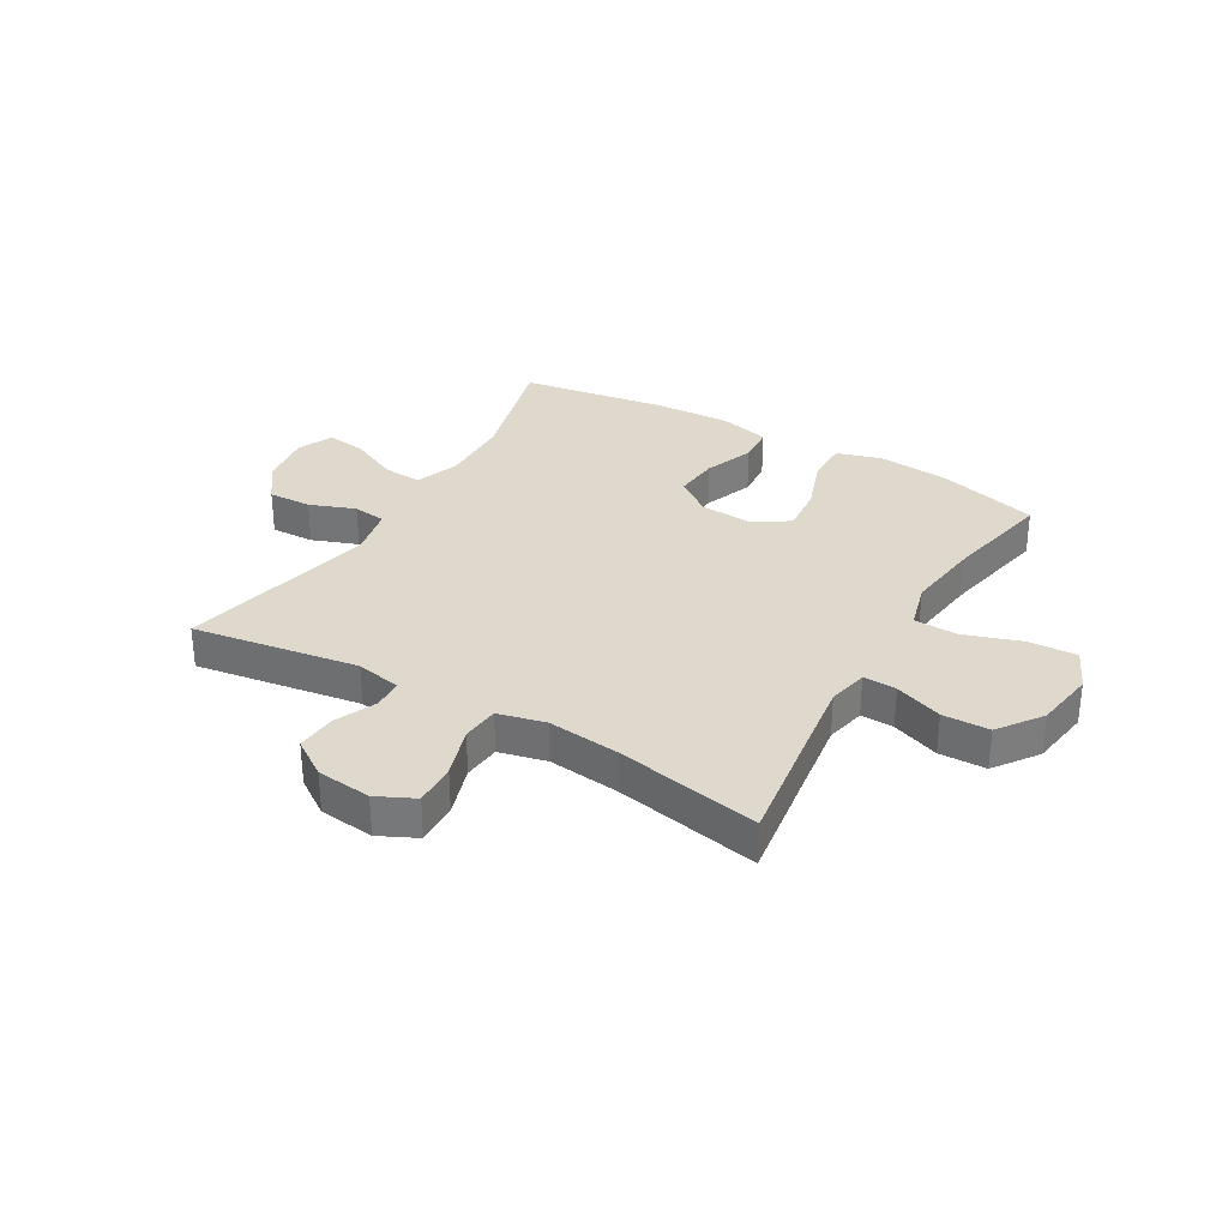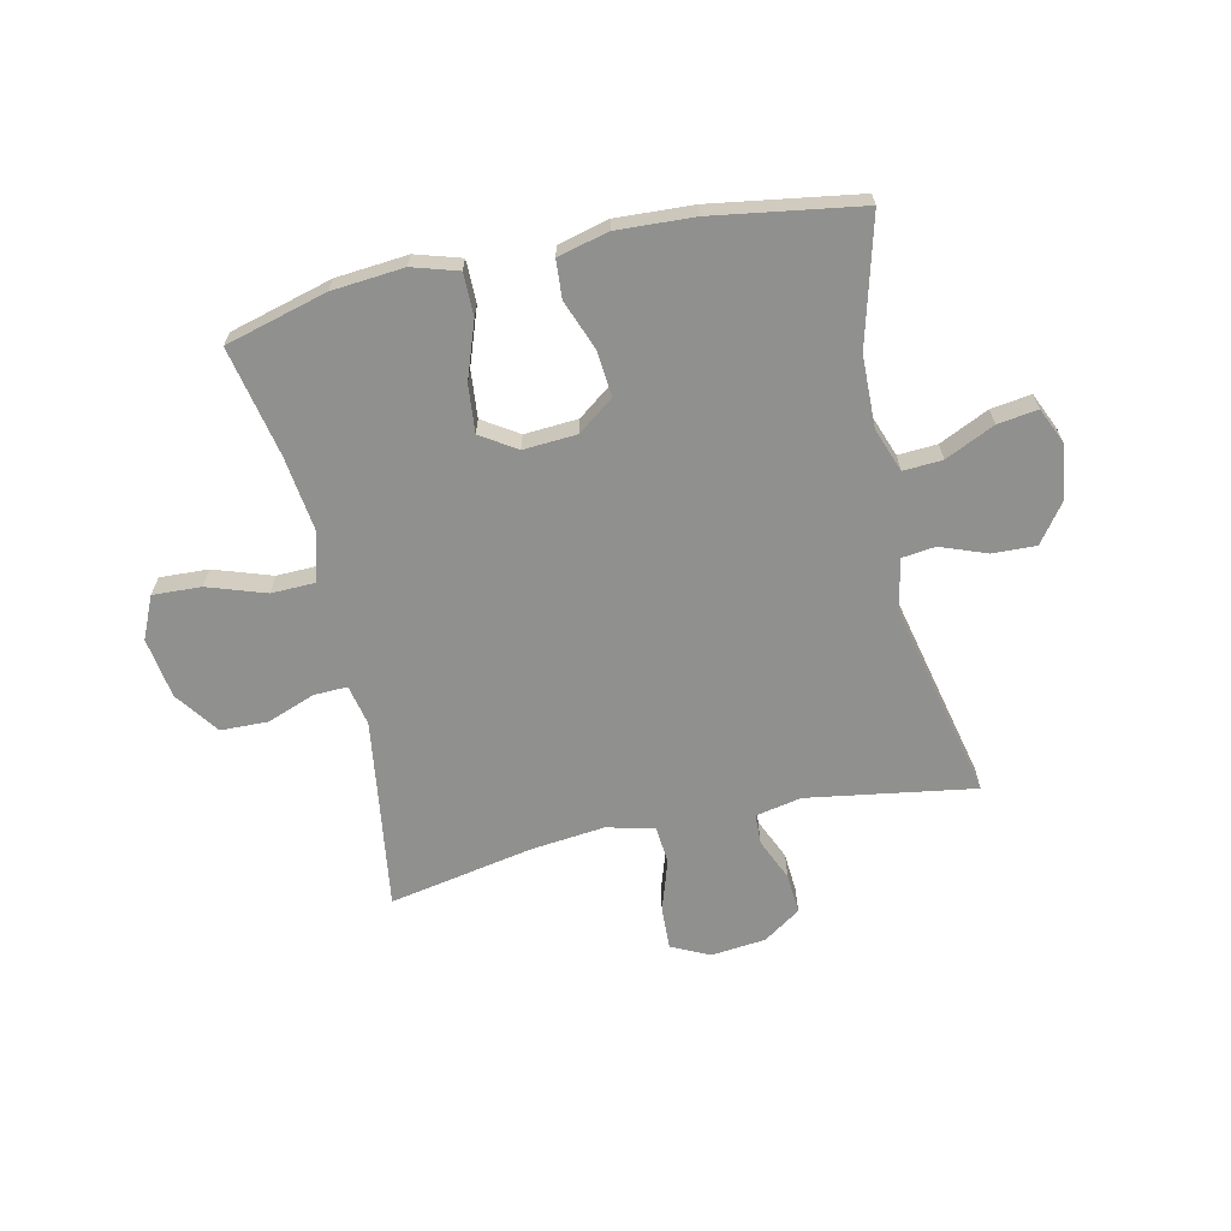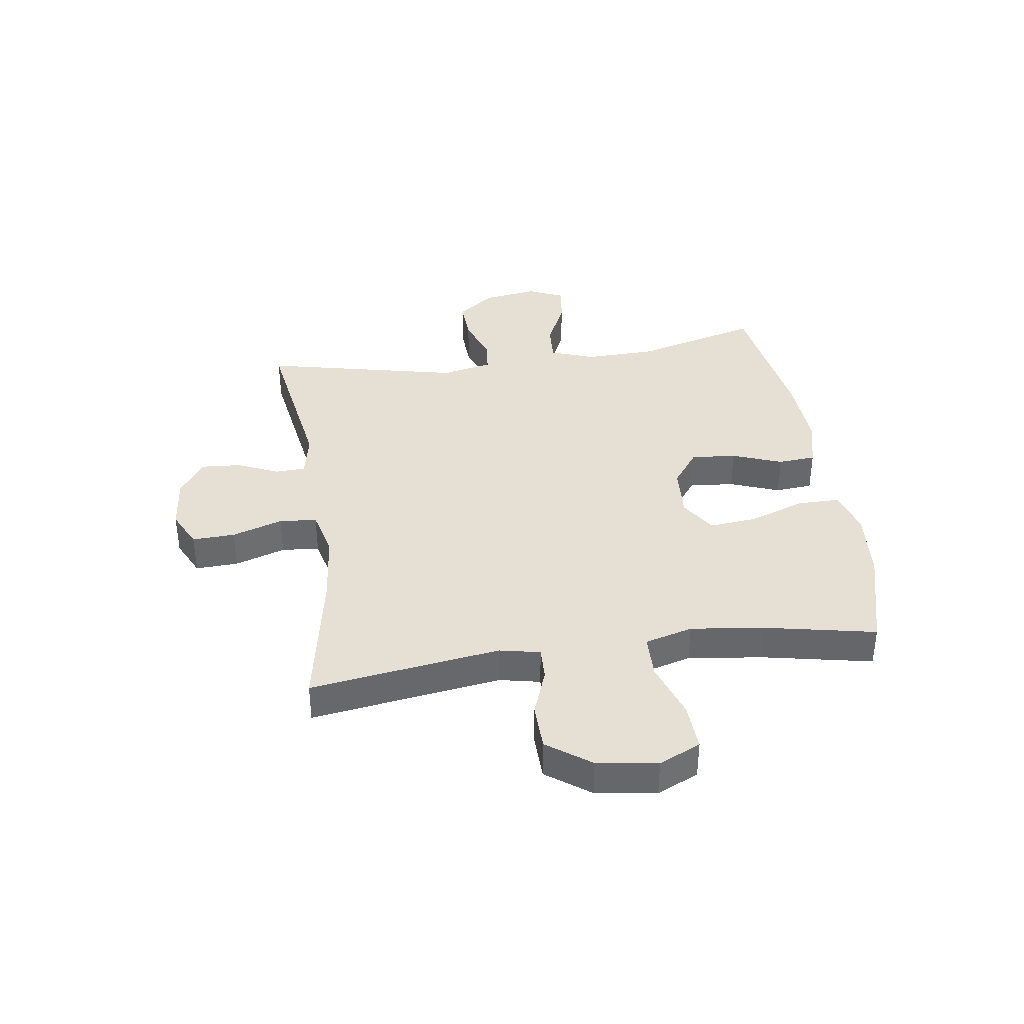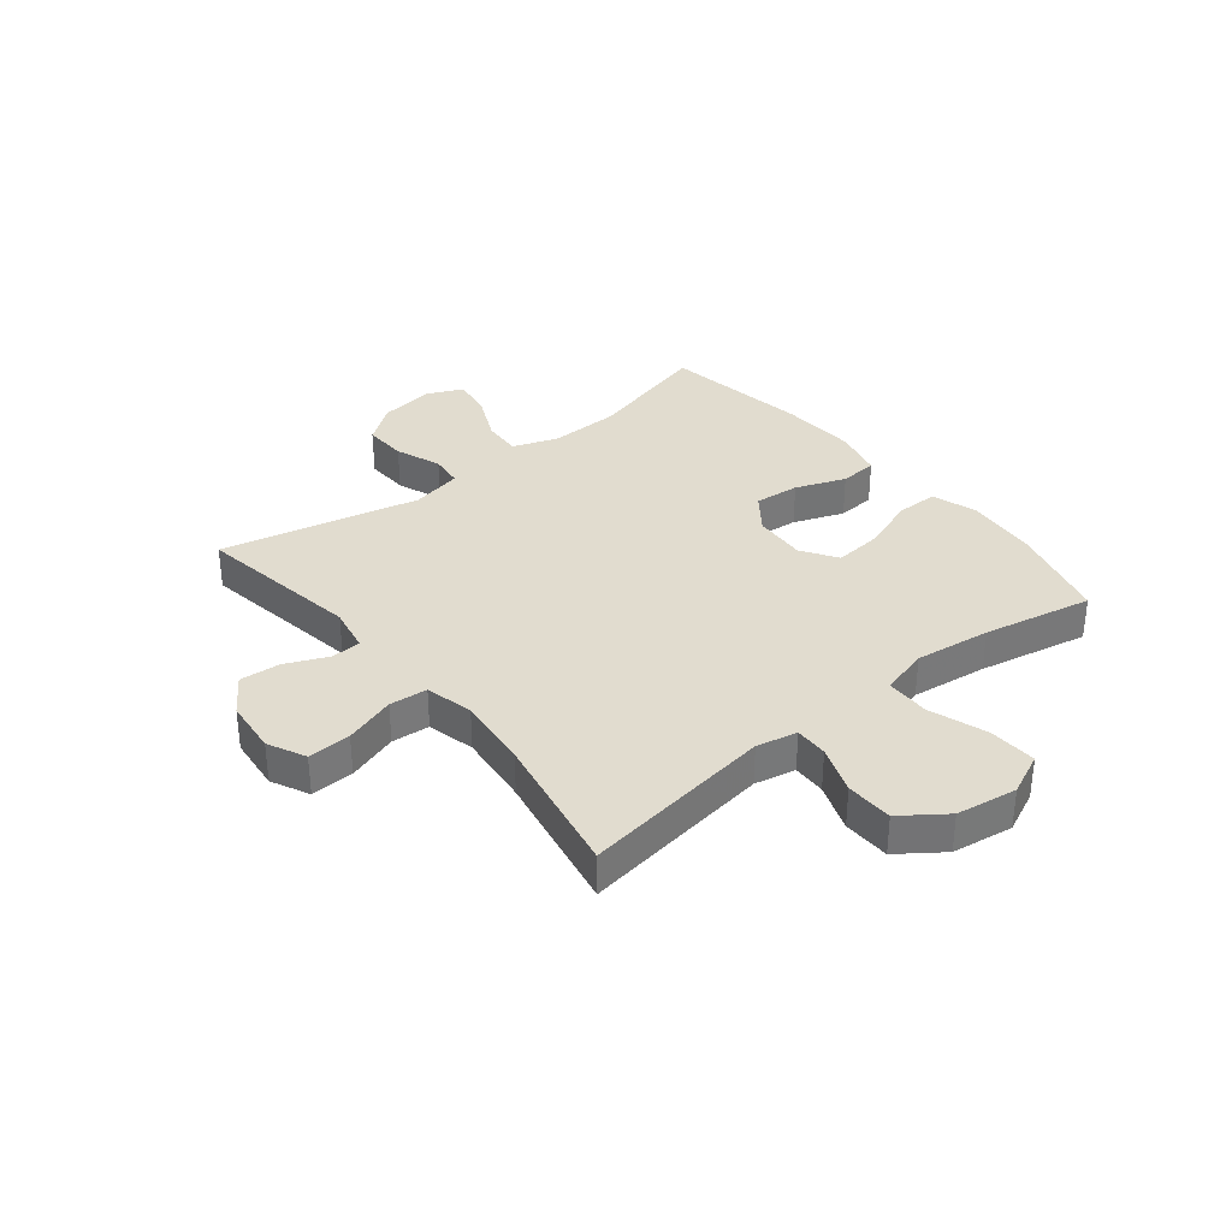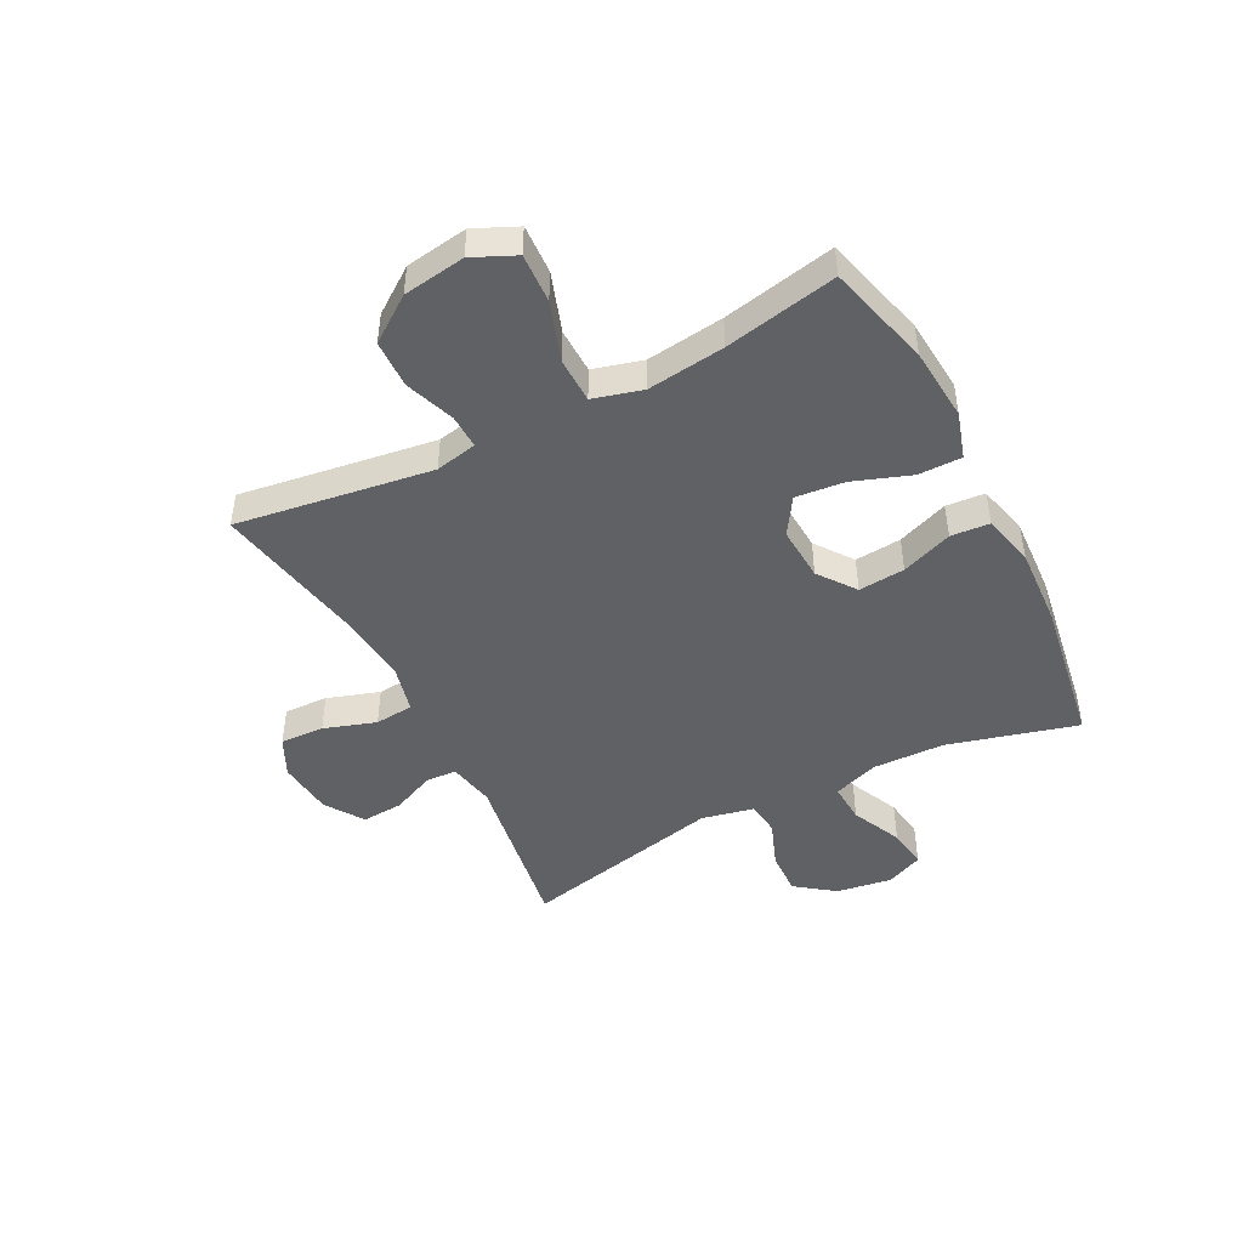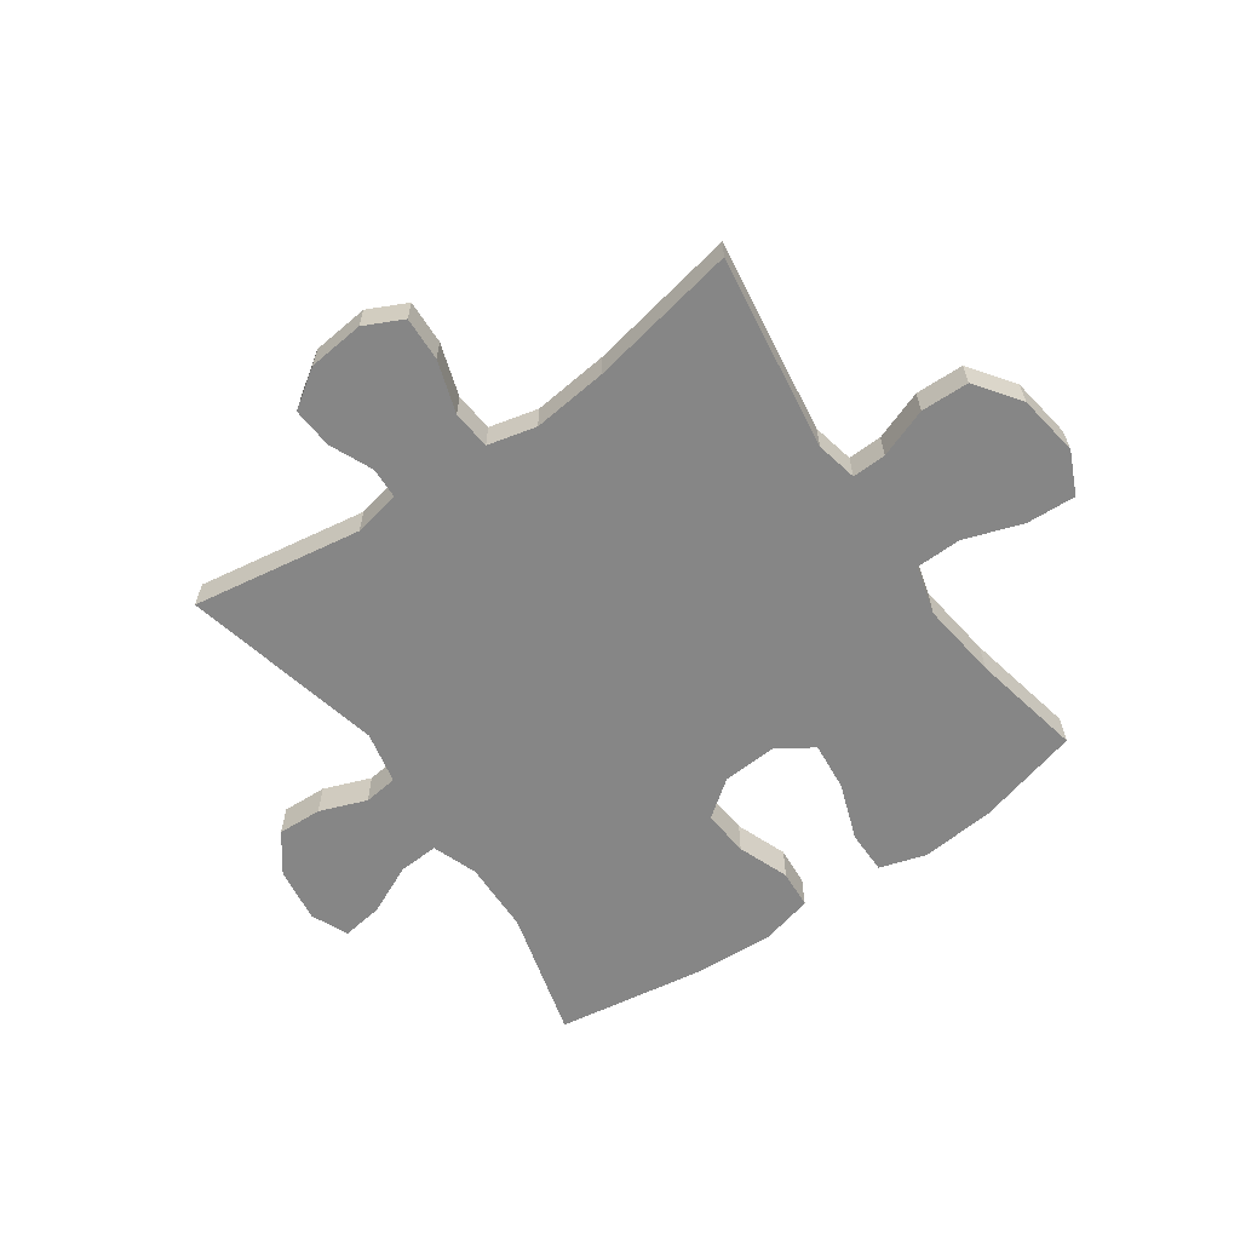
<metadata>
{"format":"obj","ext":"obj","renderer":"f3d","projection":"perspective","resolution":1024,"background":"white","views":[{"elev":32.0,"azim":30.3,"up":"+Y"},{"elev":-65.5,"azim":-167.5,"up":"+Y"},{"elev":37.9,"azim":81.7,"up":"+Y"},{"elev":34.3,"azim":51.1,"up":"+Y"},{"elev":-46.5,"azim":117.1,"up":"+Y"},{"elev":-62.2,"azim":34.9,"up":"+Y"}]}
</metadata>
<code>
v 0.5 0.07 0.5
v 0.468 0.07 0.279
v 0.452 0.07 0.166
v 0.467 0.07 0.095
v 0.525 0.07 0.097
v 0.609 0.07 0.128
v 0.691 0.07 0.126
v 0.746 0.07 0.05
v 0.762 0.07 -0.056
v 0.729 0.07 -0.129
v 0.645 0.07 -0.125
v 0.544 0.07 -0.091
v 0.467 0.07 -0.093
v 0.444 0.07 -0.177
v 0.461 0.07 -0.309
v 0.5 0.07 -0.5
v 0.323 0.07 -0.548
v 0.198 0.07 -0.559
v 0.119 0.07 -0.535
v 0.119 0.07 -0.461
v 0.154 0.07 -0.363
v 0.162 0.07 -0.28
v 0.1 0.07 -0.24
v 0.007 0.07 -0.246
v -0.056 0.07 -0.293
v -0.049 0.07 -0.372
v -0.016 0.07 -0.459
v -0.021 0.07 -0.525
v -0.109 0.07 -0.547
v -0.243 0.07 -0.54
v -0.5 0.07 -0.5
v -0.441 0.07 -0.28
v -0.438 0.07 -0.156
v -0.466 0.07 -0.079
v -0.534 0.07 -0.083
v -0.62 0.07 -0.123
v -0.69 0.07 -0.133
v -0.718 0.07 -0.07
v -0.704 0.07 0.025
v -0.655 0.07 0.091
v -0.579 0.07 0.088
v -0.499 0.07 0.058
v -0.441 0.07 0.065
v -0.422 0.07 0.154
v -0.5 0.07 0.5
v -0.209 0.07 0.454
v -0.129 0.07 0.47
v -0.127 0.07 0.523
v -0.159 0.07 0.596
v -0.164 0.07 0.666
v -0.099 0.07 0.71
v -0.003 0.07 0.72
v 0.063 0.07 0.688
v 0.06 0.07 0.613
v 0.031 0.07 0.524
v 0.037 0.07 0.458
v 0.12 0.07 0.438
v 0.248 0.07 0.452
v 0.5 0 0.5
v 0.468 0 0.279
v 0.452 0 0.166
v 0.467 0 0.095
v 0.525 0 0.097
v 0.609 0 0.128
v 0.691 0 0.126
v 0.746 0 0.05
v 0.762 0 -0.056
v 0.729 0 -0.129
v 0.645 0 -0.125
v 0.544 0 -0.091
v 0.467 0 -0.093
v 0.444 0 -0.177
v 0.461 0 -0.309
v 0.5 0 -0.5
v 0.323 0 -0.548
v 0.198 0 -0.559
v 0.119 0 -0.535
v 0.119 0 -0.461
v 0.154 0 -0.363
v 0.162 0 -0.28
v 0.1 0 -0.24
v 0.007 0 -0.246
v -0.056 0 -0.293
v -0.049 0 -0.372
v -0.016 0 -0.459
v -0.021 0 -0.525
v -0.109 0 -0.547
v -0.243 0 -0.54
v -0.5 0 -0.5
v -0.441 0 -0.28
v -0.438 0 -0.156
v -0.466 0 -0.079
v -0.534 0 -0.083
v -0.62 0 -0.123
v -0.69 0 -0.133
v -0.718 0 -0.07
v -0.704 0 0.025
v -0.655 0 0.091
v -0.579 0 0.088
v -0.499 0 0.058
v -0.441 0 0.065
v -0.422 0 0.154
v -0.5 0 0.5
v -0.209 0 0.454
v -0.129 0 0.47
v -0.127 0 0.523
v -0.159 0 0.596
v -0.164 0 0.666
v -0.099 0 0.71
v -0.003 0 0.72
v 0.063 0 0.688
v 0.06 0 0.613
v 0.031 0 0.524
v 0.037 0 0.458
v 0.12 0 0.438
v 0.248 0 0.452
f 53 54 55
f 52 53 55
f 51 52 55
f 50 51 55
f 49 50 55
f 48 49 55
f 47 48 55 56
f 46 47 56 57
f 44 45 46
f 43 44 46 57
f 40 41 42
f 39 40 42
f 38 39 42
f 37 38 42
f 36 37 42
f 35 36 42
f 34 35 42 43
f 43 57 58
f 34 43 58
f 33 34 58
f 30 31 32
f 29 30 32
f 28 29 32
f 27 28 32
f 26 27 32
f 25 26 32 33
f 19 20 21
f 18 19 21
f 17 18 21
f 16 17 21
f 15 16 21
f 14 15 21 22
f 13 14 22 23
f 10 11 12
f 9 10 12
f 8 9 12
f 7 8 12
f 6 7 12
f 5 6 12
f 4 5 12 13
f 13 23 24
f 4 13 24
f 3 4 24
f 58 1 2
f 25 33 58
f 24 25 58
f 3 24 58
f 2 3 58
f 113 112 111
f 113 111 110
f 113 110 109
f 113 109 108
f 113 108 107
f 113 107 106
f 114 113 106 105
f 115 114 105 104
f 104 103 102
f 115 104 102 101
f 100 99 98
f 100 98 97
f 100 97 96
f 100 96 95
f 100 95 94
f 100 94 93
f 101 100 93 92
f 116 115 101
f 116 101 92
f 116 92 91
f 90 89 88
f 90 88 87
f 90 87 86
f 90 86 85
f 90 85 84
f 91 90 84 83
f 79 78 77
f 79 77 76
f 79 76 75
f 79 75 74
f 79 74 73
f 80 79 73 72
f 81 80 72 71
f 70 69 68
f 70 68 67
f 70 67 66
f 70 66 65
f 70 65 64
f 70 64 63
f 71 70 63 62
f 82 81 71
f 82 71 62
f 82 62 61
f 60 59 116
f 116 91 83
f 116 83 82
f 116 82 61
f 116 61 60
f 1 59 60 2
f 2 60 61 3
f 3 61 62 4
f 4 62 63 5
f 5 63 64 6
f 6 64 65 7
f 7 65 66 8
f 8 66 67 9
f 9 67 68 10
f 10 68 69 11
f 11 69 70 12
f 12 70 71 13
f 13 71 72 14
f 14 72 73 15
f 15 73 74 16
f 16 74 75 17
f 17 75 76 18
f 18 76 77 19
f 19 77 78 20
f 20 78 79 21
f 21 79 80 22
f 22 80 81 23
f 23 81 82 24
f 24 82 83 25
f 25 83 84 26
f 26 84 85 27
f 27 85 86 28
f 28 86 87 29
f 29 87 88 30
f 30 88 89 31
f 31 89 90 32
f 32 90 91 33
f 33 91 92 34
f 34 92 93 35
f 35 93 94 36
f 36 94 95 37
f 37 95 96 38
f 38 96 97 39
f 39 97 98 40
f 40 98 99 41
f 41 99 100 42
f 42 100 101 43
f 43 101 102 44
f 44 102 103 45
f 45 103 104 46
f 46 104 105 47
f 47 105 106 48
f 48 106 107 49
f 49 107 108 50
f 50 108 109 51
f 51 109 110 52
f 52 110 111 53
f 53 111 112 54
f 54 112 113 55
f 55 113 114 56
f 56 114 115 57
f 57 115 116 58
f 58 116 59 1

</code>
